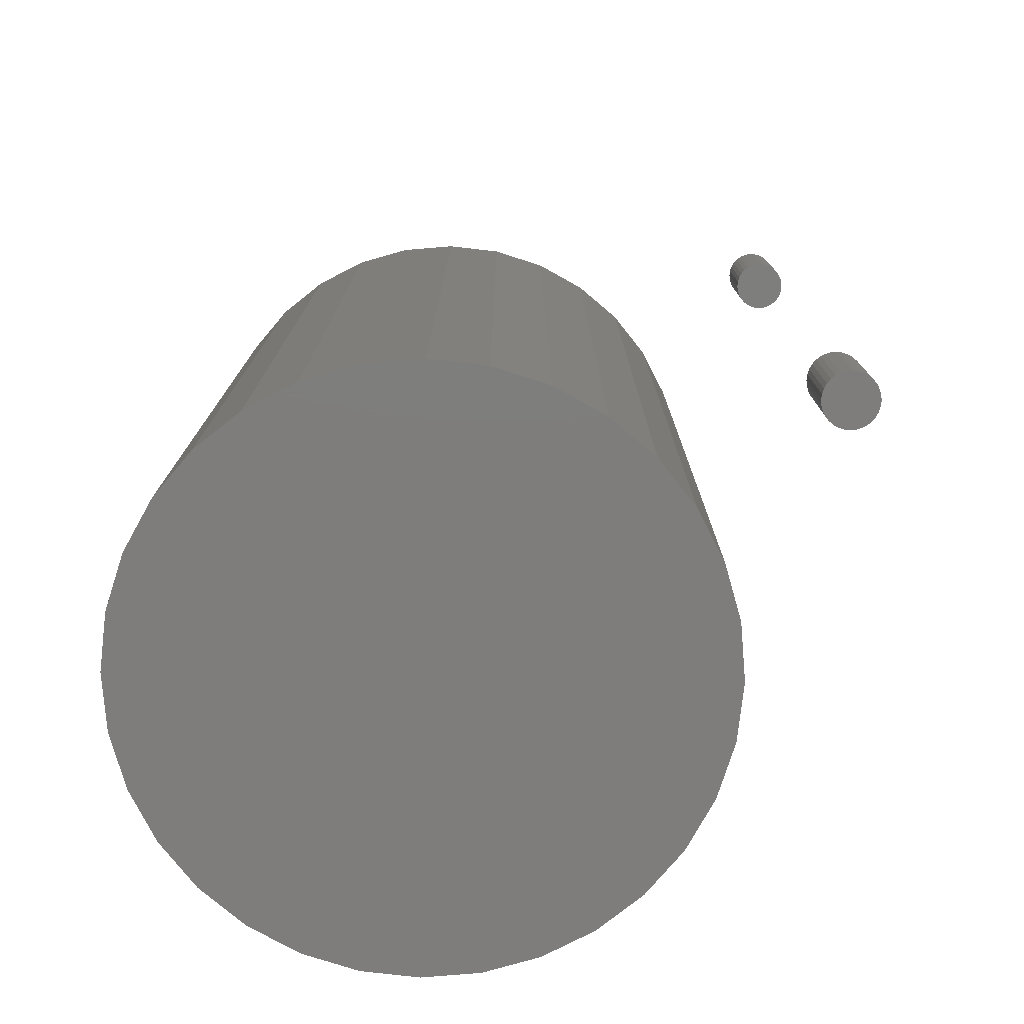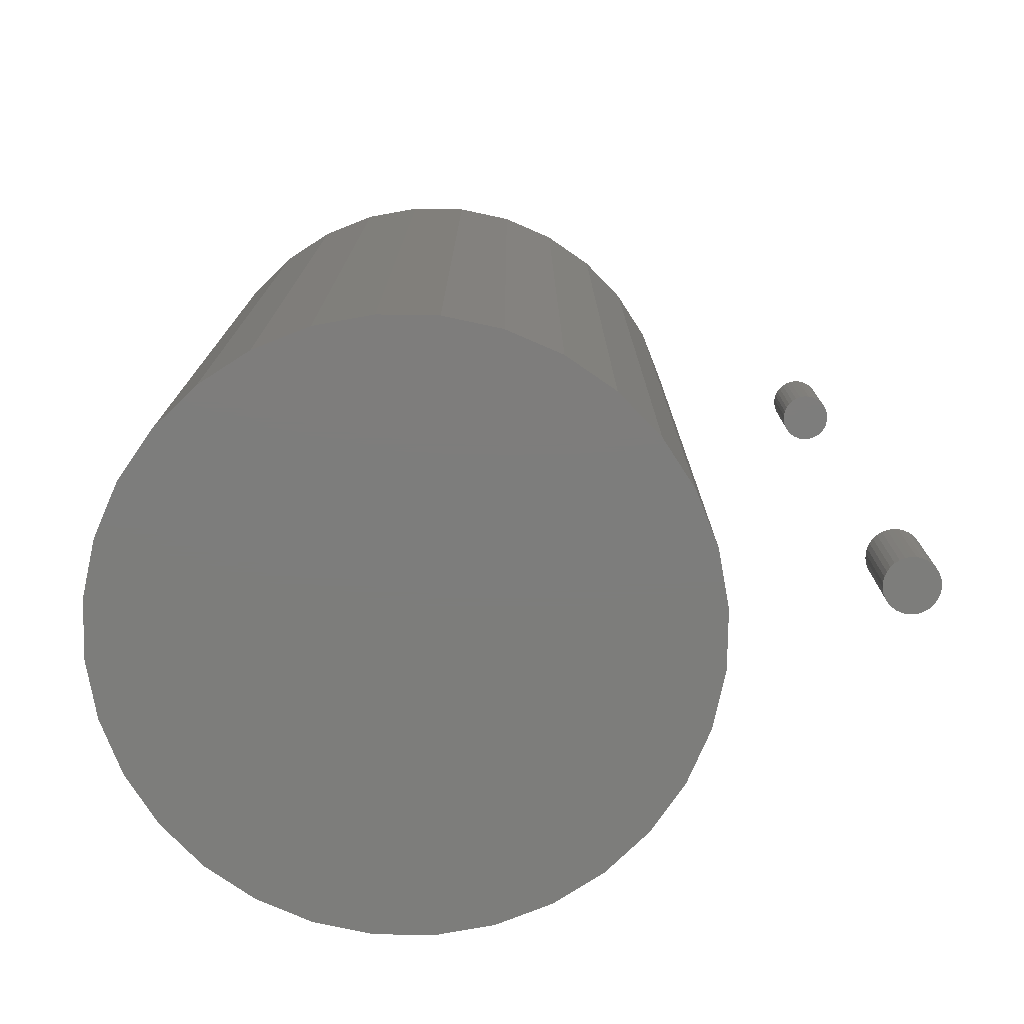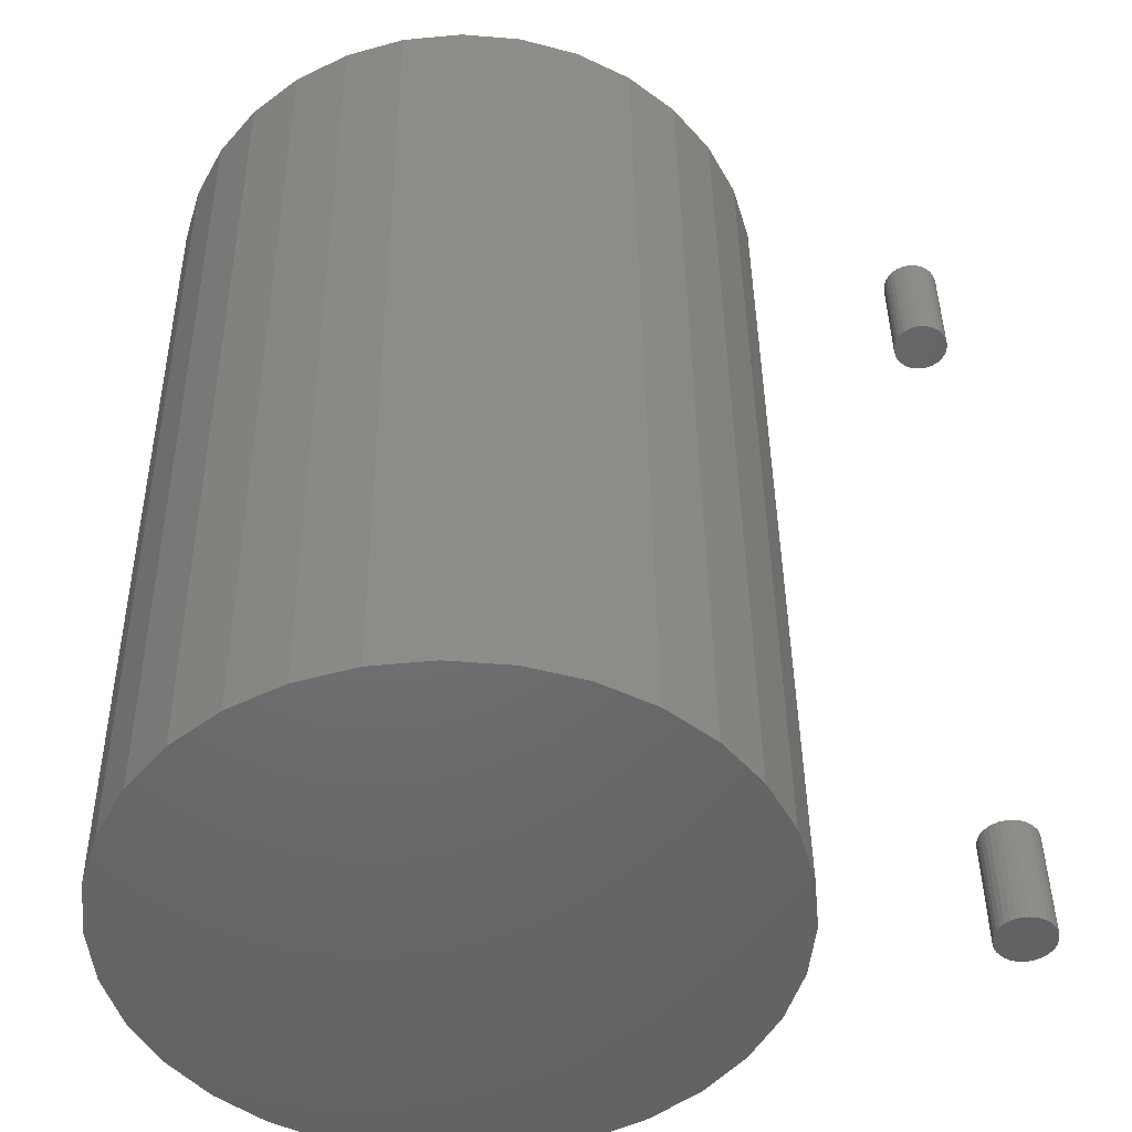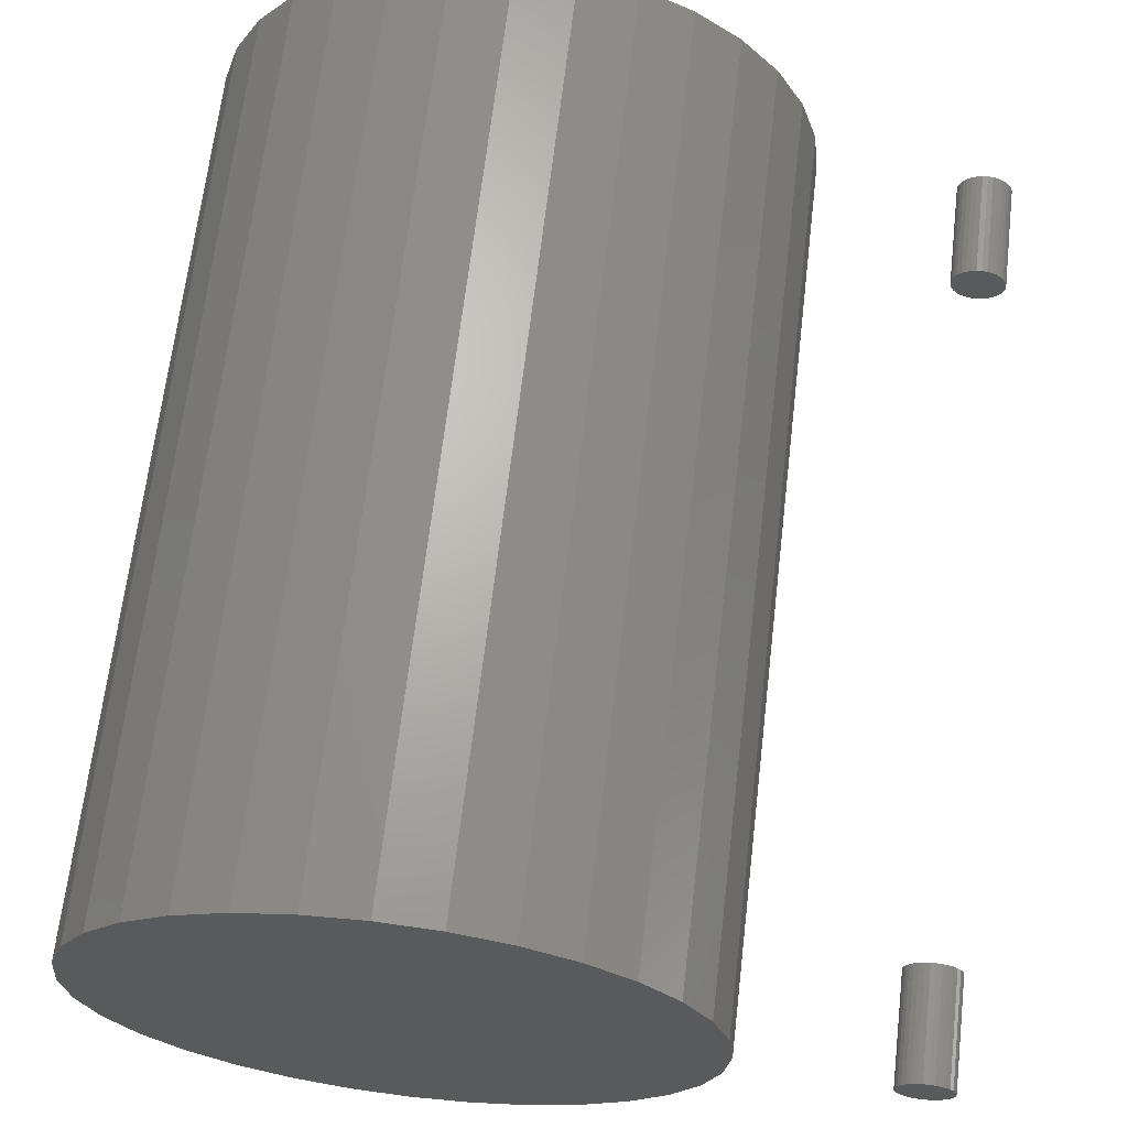
<metadata>
{"format":"stl","ext":"stl","renderer":"f3d","projection":"perspective","resolution":1024,"background":"white","views":[{"elev":-77.2,"azim":32.8,"up":"+Z"},{"elev":-76.7,"azim":4.7,"up":"+Z"},{"elev":41.0,"azim":-0.6,"up":"+Y"},{"elev":66.2,"azim":6.7,"up":"+Y"}]}
</metadata>
<code>
# stl→obj: 256 verts, 496 faces
v 0.4044 -8.252e-18 0.7031
v 0.4044 -8.252e-18 0.8047
v 0.4049 0.005006 0.7031
v 0.4049 0.005006 0.8047
v 0.4063 0.009819 0.7031
v 0.4063 0.009819 0.8047
v 0.4087 0.01425 0.7031
v 0.4087 0.01425 0.8047
v 0.4119 0.01814 0.7031
v 0.4119 0.01814 0.8047
v 0.4158 0.02133 0.7031
v 0.4158 0.02133 0.8047
v 0.4202 0.0237 0.7031
v 0.4202 0.0237 0.8047
v 0.425 0.02516 0.7031
v 0.425 0.02516 0.8047
v 0.43 0.02566 0.7031
v 0.43 0.02566 0.8047
v 0.435 0.02516 0.7031
v 0.435 0.02516 0.8047
v 0.4398 0.0237 0.7031
v 0.4398 0.0237 0.8047
v 0.4443 0.02133 0.7031
v 0.4443 0.02133 0.8047
v 0.4482 0.01814 0.7031
v 0.4482 0.01814 0.8047
v 0.4514 0.01425 0.7031
v 0.4514 0.01425 0.8047
v 0.4537 0.009819 0.7031
v 0.4537 0.009819 0.8047
v 0.4552 0.005006 0.7031
v 0.4552 0.005006 0.8047
v 0.4557 1.65e-17 0.7031
v 0.4557 0 0.8047
v 0.4044 -8.252e-18 -0.05469
v 0.4044 -8.252e-18 0.04688
v 0.4049 0.005006 -0.05469
v 0.4049 0.005006 0.04688
v 0.4063 0.009819 -0.05469
v 0.4063 0.009819 0.04688
v 0.4087 0.01425 -0.05469
v 0.4087 0.01425 0.04688
v 0.4119 0.01814 -0.05469
v 0.4119 0.01814 0.04688
v 0.4158 0.02133 -0.05469
v 0.4158 0.02133 0.04688
v 0.4202 0.0237 -0.05469
v 0.4202 0.0237 0.04688
v 0.425 0.02516 -0.05469
v 0.425 0.02516 0.04688
v 0.43 0.02566 -0.05469
v 0.43 0.02566 0.04688
v 0.435 0.02516 -0.05469
v 0.435 0.02516 0.04688
v 0.4398 0.0237 -0.05469
v 0.4398 0.0237 0.04688
v 0.4443 0.02133 -0.05469
v 0.4443 0.02133 0.04688
v 0.4482 0.01814 -0.05469
v 0.4482 0.01814 0.04688
v 0.4514 0.01425 -0.05469
v 0.4514 0.01425 0.04688
v 0.4537 0.009819 -0.05469
v 0.4537 0.009819 0.04688
v 0.4552 0.005006 -0.05469
v 0.4552 0.005006 0.04688
v 0.4557 1.65e-17 -0.05469
v 0.4557 0 0.04688
v 0.4552 -0.005006 0.7031
v 0.4552 -0.005006 0.8047
v 0.4537 -0.009819 0.7031
v 0.4537 -0.009819 0.8047
v 0.4514 -0.01425 0.7031
v 0.4514 -0.01425 0.8047
v 0.4482 -0.01814 0.7031
v 0.4482 -0.01814 0.8047
v 0.4443 -0.02133 0.7031
v 0.4443 -0.02133 0.8047
v 0.4398 -0.0237 0.7031
v 0.4398 -0.0237 0.8047
v 0.435 -0.02516 0.7031
v 0.435 -0.02516 0.8047
v 0.43 -0.02566 0.7031
v 0.43 -0.02566 0.8047
v 0.425 -0.02516 0.7031
v 0.425 -0.02516 0.8047
v 0.4202 -0.0237 0.7031
v 0.4202 -0.0237 0.8047
v 0.4158 -0.02133 0.7031
v 0.4158 -0.02133 0.8047
v 0.4119 -0.01814 0.7031
v 0.4119 -0.01814 0.8047
v 0.4087 -0.01425 0.7031
v 0.4087 -0.01425 0.8047
v 0.4063 -0.009819 0.7031
v 0.4063 -0.009819 0.8047
v 0.4049 -0.005006 0.7031
v 0.4049 -0.005006 0.8047
v 0.4552 -0.005006 -0.05469
v 0.4552 -0.005006 0.04688
v 0.4537 -0.009819 -0.05469
v 0.4537 -0.009819 0.04688
v 0.4514 -0.01425 -0.05469
v 0.4514 -0.01425 0.04688
v 0.4482 -0.01814 -0.05469
v 0.4482 -0.01814 0.04688
v 0.4443 -0.02133 -0.05469
v 0.4443 -0.02133 0.04688
v 0.4398 -0.0237 -0.05469
v 0.4398 -0.0237 0.04688
v 0.435 -0.02516 -0.05469
v 0.435 -0.02516 0.04688
v 0.43 -0.02566 -0.05469
v 0.43 -0.02566 0.04688
v 0.425 -0.02516 -0.05469
v 0.425 -0.02516 0.04688
v 0.4202 -0.0237 -0.05469
v 0.4202 -0.0237 0.04688
v 0.4158 -0.02133 -0.05469
v 0.4158 -0.02133 0.04688
v 0.4119 -0.01814 -0.05469
v 0.4119 -0.01814 0.04688
v 0.4087 -0.01425 -0.05469
v 0.4087 -0.01425 0.04688
v 0.4063 -0.009819 -0.05469
v 0.4063 -0.009819 0.04688
v 0.4049 -0.005006 -0.05469
v 0.4049 -0.005006 0.04688
v 0.2712 0.007812 -0.05469
v 0.2712 0.007812 0.7969
v 0.2658 -0.0469 -0.05469
v 0.2658 -0.0469 0.7969
v 0.2499 -0.0995 -0.05469
v 0.2499 -0.0995 0.7969
v 0.224 -0.148 -0.05469
v 0.224 -0.148 0.7969
v 0.1891 -0.1905 -0.05469
v 0.1891 -0.1905 0.7969
v 0.1466 -0.2254 -0.05469
v 0.1466 -0.2254 0.7969
v 0.0981 -0.2513 -0.05469
v 0.0981 -0.2513 0.7969
v 0.0455 -0.2672 -0.05469
v 0.0455 -0.2672 0.7969
v -0.009211 -0.2726 -0.05469
v -0.009211 -0.2726 0.7969
v -0.06392 -0.2672 -0.05469
v -0.06392 -0.2672 0.7969
v -0.1165 -0.2513 -0.05469
v -0.1165 -0.2513 0.7969
v -0.165 -0.2254 -0.05469
v -0.165 -0.2254 0.7969
v -0.2075 -0.1905 -0.05469
v -0.2075 -0.1905 0.7969
v -0.2424 -0.148 -0.05469
v -0.2424 -0.148 0.7969
v -0.2683 -0.0995 -0.05469
v -0.2683 -0.0995 0.7969
v -0.2842 -0.0469 -0.05469
v -0.2842 -0.0469 0.7969
v -0.2896 0.007812 -0.05469
v -0.2896 0.007812 0.7969
v -0.2842 0.06252 -0.05469
v -0.2842 0.06252 0.7969
v -0.2683 0.1151 -0.05469
v -0.2683 0.1151 0.7969
v -0.2424 0.1636 -0.05469
v -0.2424 0.1636 0.7969
v -0.2075 0.2061 -0.05469
v -0.2075 0.2061 0.7969
v -0.165 0.241 -0.05469
v -0.165 0.241 0.7969
v -0.1165 0.2669 -0.05469
v -0.1165 0.2669 0.7969
v -0.06392 0.2829 -0.05469
v -0.06392 0.2829 0.7969
v -0.009211 0.2882 -0.05469
v -0.009211 0.2882 0.7969
v 0.0455 0.2829 -0.05469
v 0.0455 0.2829 0.7969
v 0.0981 0.2669 -0.05469
v 0.0981 0.2669 0.7969
v 0.1466 0.241 -0.05469
v 0.1466 0.241 0.7969
v 0.1891 0.2061 -0.05469
v 0.1891 0.2061 0.7969
v 0.224 0.1636 -0.05469
v 0.224 0.1636 0.7969
v 0.2499 0.1151 -0.05469
v 0.2499 0.1151 0.7969
v 0.2658 0.06252 -0.05469
v 0.2658 0.06252 0.7969
v -0.009211 -0.1711 0.04688
v 0.02568 -0.1676 0.6953
v 0.02568 -0.1676 0.04688
v 0.05924 -0.1574 0.6953
v 0.05924 -0.1574 0.04688
v 0.09016 -0.1409 0.6953
v 0.09016 -0.1409 0.04688
v 0.1173 -0.1187 0.6953
v 0.1173 -0.1187 0.04688
v 0.1395 -0.09156 0.6953
v 0.1395 -0.09156 0.04688
v 0.156 -0.06064 0.6953
v 0.156 -0.06064 0.04688
v 0.1662 -0.02708 0.6953
v 0.1662 -0.02708 0.04688
v 0.1697 0.007812 0.6953
v 0.1697 0.007812 0.04688
v -0.009211 -0.1711 0.6953
v -0.04411 -0.1676 0.04688
v -0.04411 -0.1676 0.6953
v -0.07766 -0.1574 0.04688
v -0.07766 -0.1574 0.6953
v -0.1086 -0.1409 0.04688
v -0.1086 -0.1409 0.6953
v -0.1357 -0.1187 0.04688
v -0.1357 -0.1187 0.6953
v -0.1579 -0.09156 0.04688
v -0.1579 -0.09156 0.6953
v -0.1745 -0.06064 0.04688
v -0.1745 -0.06064 0.6953
v -0.1846 -0.02708 0.04688
v -0.1846 -0.02708 0.6953
v -0.1881 0.007812 0.04688
v -0.1881 0.007812 0.6953
v -0.009211 0.1867 0.04688
v -0.04411 0.1832 0.6953
v -0.04411 0.1832 0.04688
v -0.07766 0.1731 0.6953
v -0.07766 0.1731 0.04688
v -0.1086 0.1565 0.6953
v -0.1086 0.1565 0.04688
v -0.1357 0.1343 0.6953
v -0.1357 0.1343 0.04688
v -0.1579 0.1072 0.6953
v -0.1579 0.1072 0.04688
v -0.1745 0.07626 0.6953
v -0.1745 0.07626 0.04688
v -0.1846 0.04271 0.6953
v -0.1846 0.04271 0.04688
v -0.009211 0.1867 0.6953
v 0.02568 0.1832 0.04688
v 0.02568 0.1832 0.6953
v 0.05924 0.1731 0.04688
v 0.05924 0.1731 0.6953
v 0.09016 0.1565 0.04688
v 0.09016 0.1565 0.6953
v 0.1173 0.1343 0.04688
v 0.1173 0.1343 0.6953
v 0.1395 0.1072 0.04688
v 0.1395 0.1072 0.6953
v 0.156 0.07626 0.04688
v 0.156 0.07626 0.6953
v 0.1662 0.04271 0.04688
v 0.1662 0.04271 0.6953
f 1 2 3
f 3 2 4
f 3 4 5
f 5 4 6
f 5 6 7
f 7 6 8
f 7 8 9
f 9 8 10
f 9 10 11
f 11 10 12
f 11 12 13
f 13 12 14
f 13 14 15
f 15 14 16
f 15 16 17
f 17 16 18
f 17 18 19
f 19 18 20
f 19 20 21
f 21 20 22
f 21 22 23
f 23 22 24
f 23 24 25
f 25 24 26
f 25 26 27
f 27 26 28
f 27 28 29
f 29 28 30
f 29 30 31
f 31 30 32
f 31 32 33
f 33 32 34
f 35 36 37
f 37 36 38
f 37 38 39
f 39 38 40
f 39 40 41
f 41 40 42
f 41 42 43
f 43 42 44
f 43 44 45
f 45 44 46
f 45 46 47
f 47 46 48
f 47 48 49
f 49 48 50
f 49 50 51
f 51 50 52
f 51 52 53
f 53 52 54
f 53 54 55
f 55 54 56
f 55 56 57
f 57 56 58
f 57 58 59
f 59 58 60
f 59 60 61
f 61 60 62
f 61 62 63
f 63 62 64
f 63 64 65
f 65 64 66
f 65 66 67
f 67 66 68
f 33 34 69
f 69 34 70
f 69 70 71
f 71 70 72
f 71 72 73
f 73 72 74
f 73 74 75
f 75 74 76
f 75 76 77
f 77 76 78
f 77 78 79
f 79 78 80
f 79 80 81
f 81 80 82
f 81 82 83
f 83 82 84
f 83 84 85
f 85 84 86
f 85 86 87
f 87 86 88
f 87 88 89
f 89 88 90
f 89 90 91
f 91 90 92
f 91 92 93
f 93 92 94
f 93 94 95
f 95 94 96
f 95 96 97
f 97 96 98
f 97 98 1
f 1 98 2
f 67 68 99
f 99 68 100
f 99 100 101
f 101 100 102
f 101 102 103
f 103 102 104
f 103 104 105
f 105 104 106
f 105 106 107
f 107 106 108
f 107 108 109
f 109 108 110
f 109 110 111
f 111 110 112
f 111 112 113
f 113 112 114
f 113 114 115
f 115 114 116
f 115 116 117
f 117 116 118
f 117 118 119
f 119 118 120
f 119 120 121
f 121 120 122
f 121 122 123
f 123 122 124
f 123 124 125
f 125 124 126
f 125 126 127
f 127 126 128
f 127 128 35
f 35 128 36
f 52 50 48
f 54 52 48
f 54 48 56
f 56 48 46
f 56 46 58
f 58 46 44
f 58 44 60
f 60 44 42
f 60 42 62
f 62 42 40
f 62 40 64
f 64 40 38
f 64 38 66
f 100 126 102
f 102 126 124
f 102 124 104
f 104 124 122
f 104 122 106
f 106 122 120
f 106 120 108
f 108 120 118
f 108 118 110
f 110 118 116
f 110 116 114
f 110 114 112
f 66 38 68
f 68 38 36
f 68 36 100
f 100 36 128
f 100 128 126
f 13 15 17
f 13 17 19
f 21 13 19
f 11 13 21
f 23 11 21
f 9 11 23
f 25 9 23
f 7 9 25
f 27 7 25
f 5 7 27
f 29 5 27
f 3 5 29
f 31 3 29
f 71 95 69
f 93 95 71
f 73 93 71
f 91 93 73
f 75 91 73
f 89 91 75
f 77 89 75
f 87 89 77
f 79 87 77
f 85 87 79
f 83 85 79
f 81 83 79
f 95 97 69
f 69 97 1
f 69 1 33
f 33 1 3
f 33 3 31
f 47 49 51
f 47 51 53
f 55 47 53
f 45 47 55
f 57 45 55
f 43 45 57
f 59 43 57
f 41 43 59
f 61 41 59
f 39 41 61
f 63 39 61
f 37 39 63
f 65 37 63
f 101 125 99
f 123 125 101
f 103 123 101
f 121 123 103
f 105 121 103
f 119 121 105
f 107 119 105
f 117 119 107
f 109 117 107
f 115 117 109
f 113 115 109
f 111 113 109
f 125 127 99
f 99 127 35
f 99 35 67
f 67 35 37
f 67 37 65
f 18 16 14
f 20 18 14
f 20 14 22
f 22 14 12
f 22 12 24
f 24 12 10
f 24 10 26
f 26 10 8
f 26 8 28
f 28 8 6
f 28 6 30
f 30 6 4
f 30 4 32
f 70 96 72
f 72 96 94
f 72 94 74
f 74 94 92
f 74 92 76
f 76 92 90
f 76 90 78
f 78 90 88
f 78 88 80
f 80 88 86
f 80 86 84
f 80 84 82
f 32 4 34
f 34 4 2
f 34 2 70
f 70 2 98
f 70 98 96
f 129 130 131
f 131 130 132
f 131 132 133
f 133 132 134
f 133 134 135
f 135 134 136
f 135 136 137
f 137 136 138
f 137 138 139
f 139 138 140
f 139 140 141
f 141 140 142
f 141 142 143
f 143 142 144
f 143 144 145
f 145 144 146
f 145 146 147
f 147 146 148
f 147 148 149
f 149 148 150
f 149 150 151
f 151 150 152
f 151 152 153
f 153 152 154
f 153 154 155
f 155 154 156
f 155 156 157
f 157 156 158
f 157 158 159
f 159 158 160
f 159 160 161
f 161 160 162
f 161 162 163
f 163 162 164
f 163 164 165
f 165 164 166
f 165 166 167
f 167 166 168
f 167 168 169
f 169 168 170
f 169 170 171
f 171 170 172
f 171 172 173
f 173 172 174
f 173 174 175
f 175 174 176
f 175 176 177
f 177 176 178
f 177 178 179
f 179 178 180
f 179 180 181
f 181 180 182
f 181 182 183
f 183 182 184
f 183 184 185
f 185 184 186
f 185 186 187
f 187 186 188
f 187 188 189
f 189 188 190
f 189 190 191
f 191 190 192
f 191 192 129
f 129 192 130
f 177 179 175
f 145 147 143
f 143 147 149
f 143 149 141
f 141 149 151
f 141 151 139
f 139 151 153
f 139 153 137
f 137 153 155
f 137 155 135
f 135 155 157
f 135 157 133
f 133 157 159
f 133 159 131
f 131 159 161
f 131 161 129
f 129 161 163
f 129 163 191
f 191 163 165
f 191 165 189
f 189 165 167
f 189 167 187
f 187 167 169
f 187 169 185
f 185 169 171
f 185 171 183
f 183 171 173
f 183 173 181
f 181 173 175
f 181 175 179
f 176 180 178
f 180 176 182
f 182 176 174
f 182 174 184
f 184 174 172
f 184 172 186
f 186 172 170
f 186 170 188
f 188 170 168
f 188 168 190
f 190 168 166
f 190 166 192
f 192 166 164
f 192 164 130
f 130 164 162
f 130 162 132
f 132 162 160
f 132 160 134
f 134 160 158
f 134 158 136
f 136 158 156
f 136 156 138
f 138 156 154
f 138 154 140
f 140 154 152
f 140 152 142
f 142 152 150
f 142 150 144
f 144 150 148
f 144 148 146
f 193 194 195
f 195 194 196
f 195 196 197
f 197 196 198
f 197 198 199
f 199 198 200
f 199 200 201
f 201 200 202
f 201 202 203
f 203 202 204
f 203 204 205
f 205 204 206
f 205 206 207
f 207 206 208
f 207 208 209
f 194 193 210
f 210 193 211
f 210 211 212
f 212 211 213
f 212 213 214
f 214 213 215
f 214 215 216
f 216 215 217
f 216 217 218
f 218 217 219
f 218 219 220
f 220 219 221
f 220 221 222
f 222 221 223
f 222 223 224
f 224 223 225
f 224 225 226
f 227 228 229
f 229 228 230
f 229 230 231
f 231 230 232
f 231 232 233
f 233 232 234
f 233 234 235
f 235 234 236
f 235 236 237
f 237 236 238
f 237 238 239
f 239 238 240
f 239 240 241
f 241 240 226
f 241 226 225
f 228 227 242
f 242 227 243
f 242 243 244
f 244 243 245
f 244 245 246
f 246 245 247
f 246 247 248
f 248 247 249
f 248 249 250
f 250 249 251
f 250 251 252
f 252 251 253
f 252 253 254
f 254 253 255
f 254 255 256
f 256 255 209
f 256 209 208
f 229 243 227
f 243 229 231
f 243 231 245
f 197 211 195
f 195 211 193
f 245 231 247
f 247 231 233
f 247 233 249
f 249 233 235
f 249 235 251
f 251 235 237
f 251 237 253
f 253 237 239
f 253 239 255
f 255 239 241
f 255 241 209
f 209 241 225
f 209 225 207
f 207 225 223
f 207 223 205
f 205 223 221
f 205 221 203
f 203 221 219
f 203 219 201
f 201 219 217
f 201 217 199
f 199 217 215
f 199 215 197
f 197 215 213
f 197 213 211
f 242 244 228
f 230 228 244
f 246 230 244
f 194 212 196
f 210 212 194
f 212 214 196
f 196 214 216
f 196 216 198
f 198 216 218
f 198 218 200
f 200 218 220
f 200 220 202
f 202 220 222
f 202 222 204
f 204 222 224
f 204 224 206
f 206 224 226
f 206 226 208
f 208 226 240
f 208 240 256
f 256 240 238
f 256 238 254
f 254 238 236
f 254 236 252
f 252 236 234
f 252 234 250
f 250 234 232
f 250 232 248
f 248 232 230
f 248 230 246

</code>
